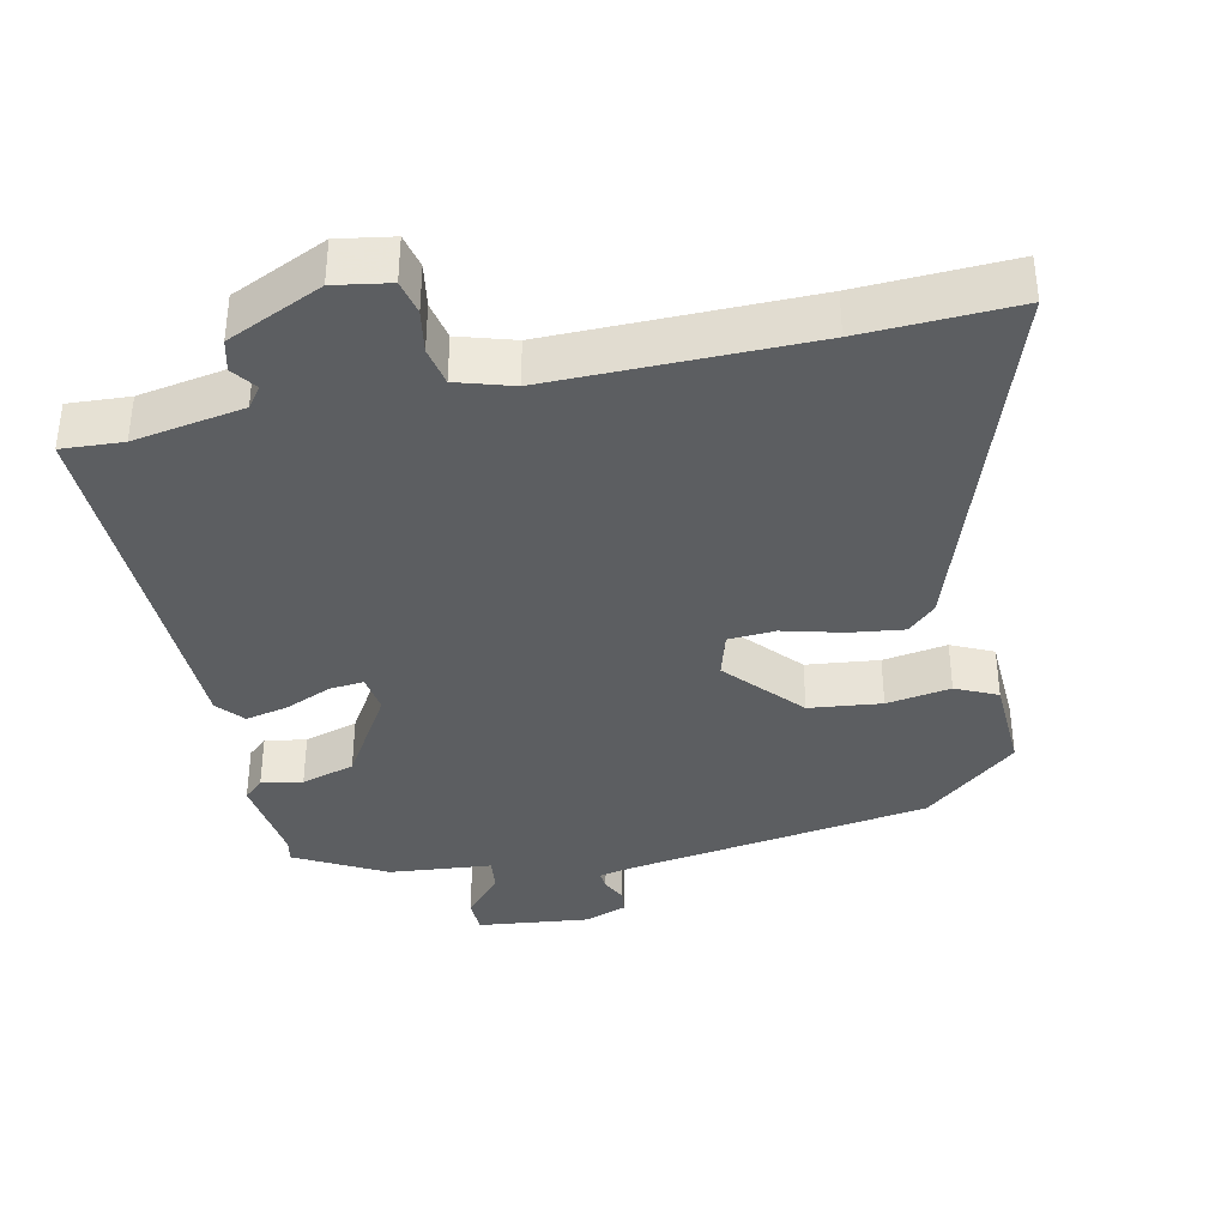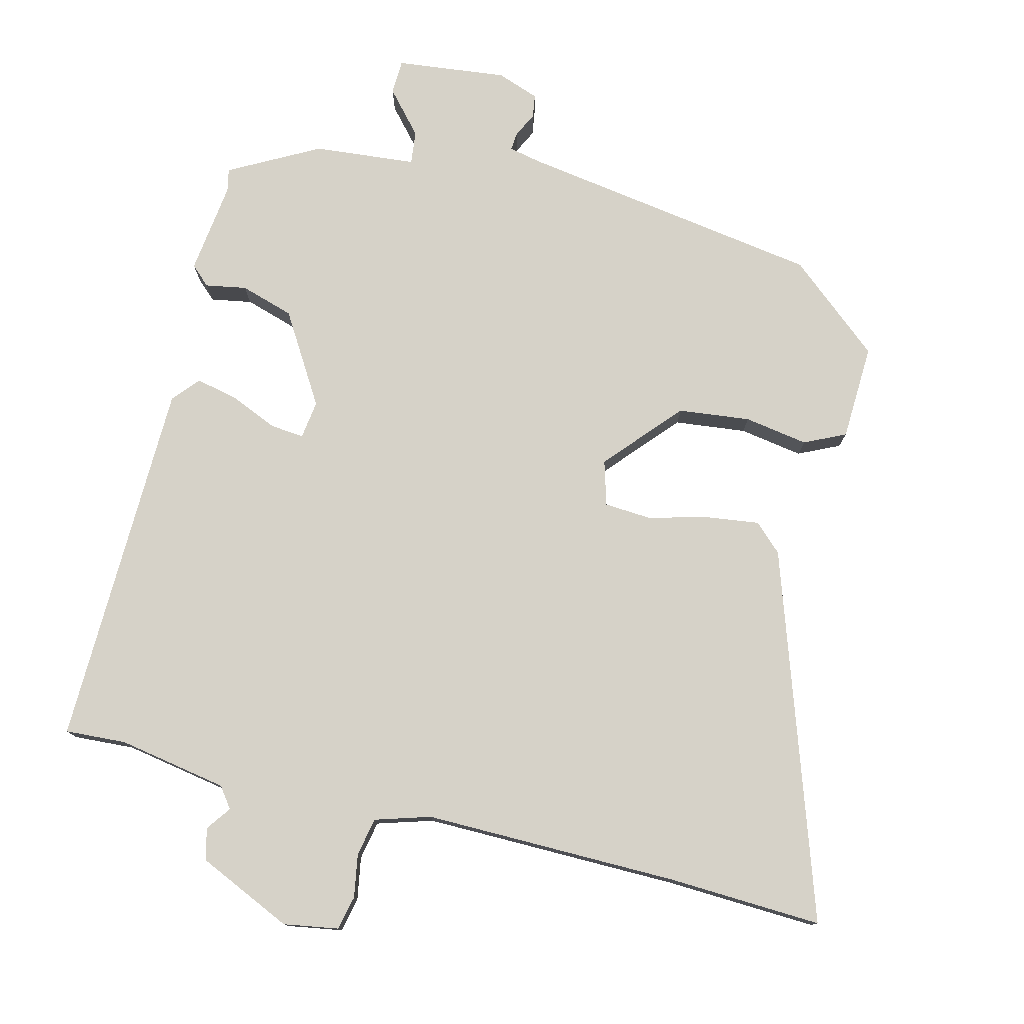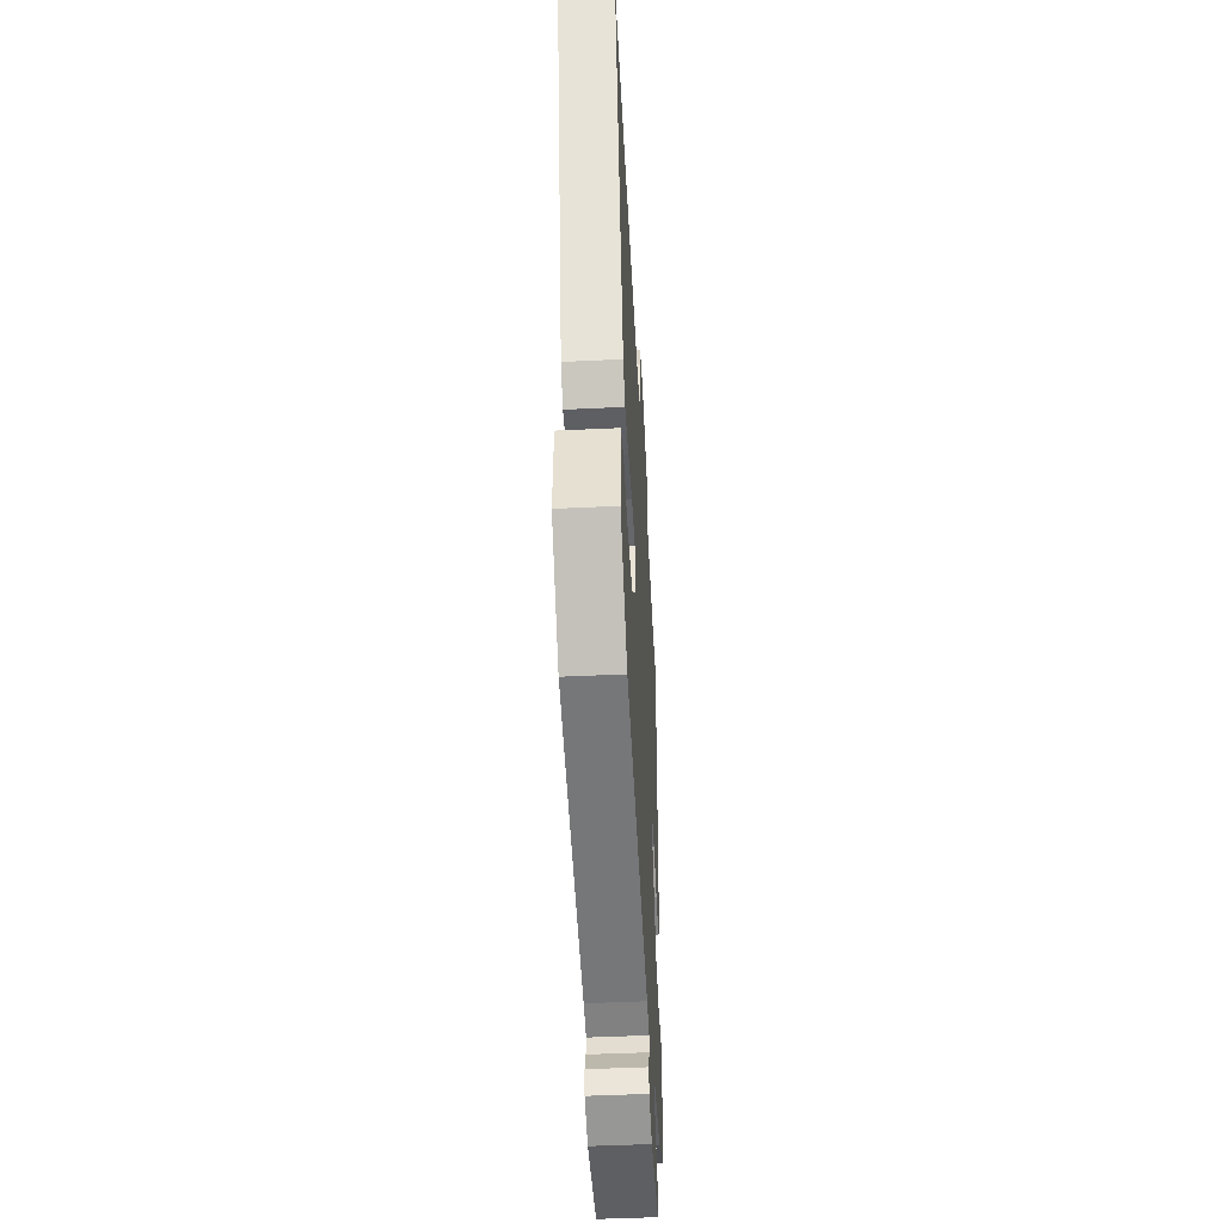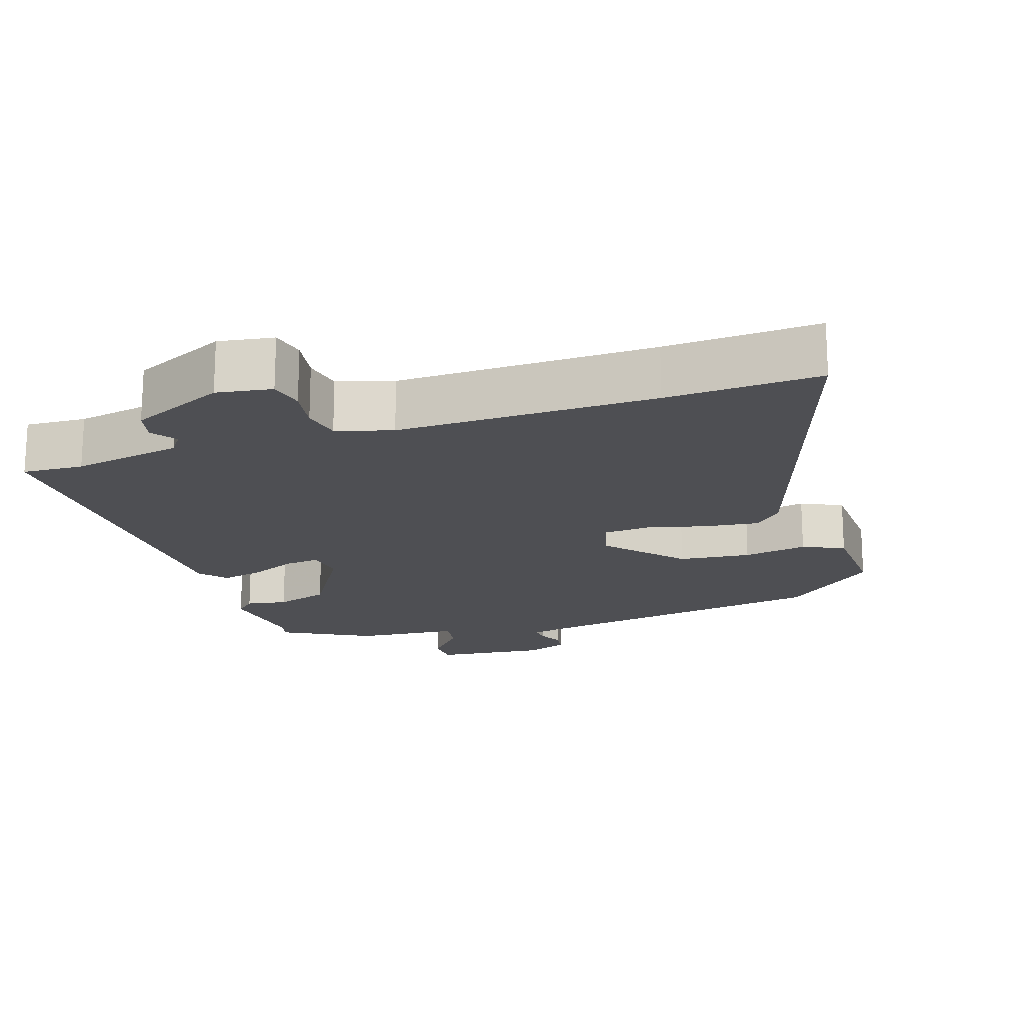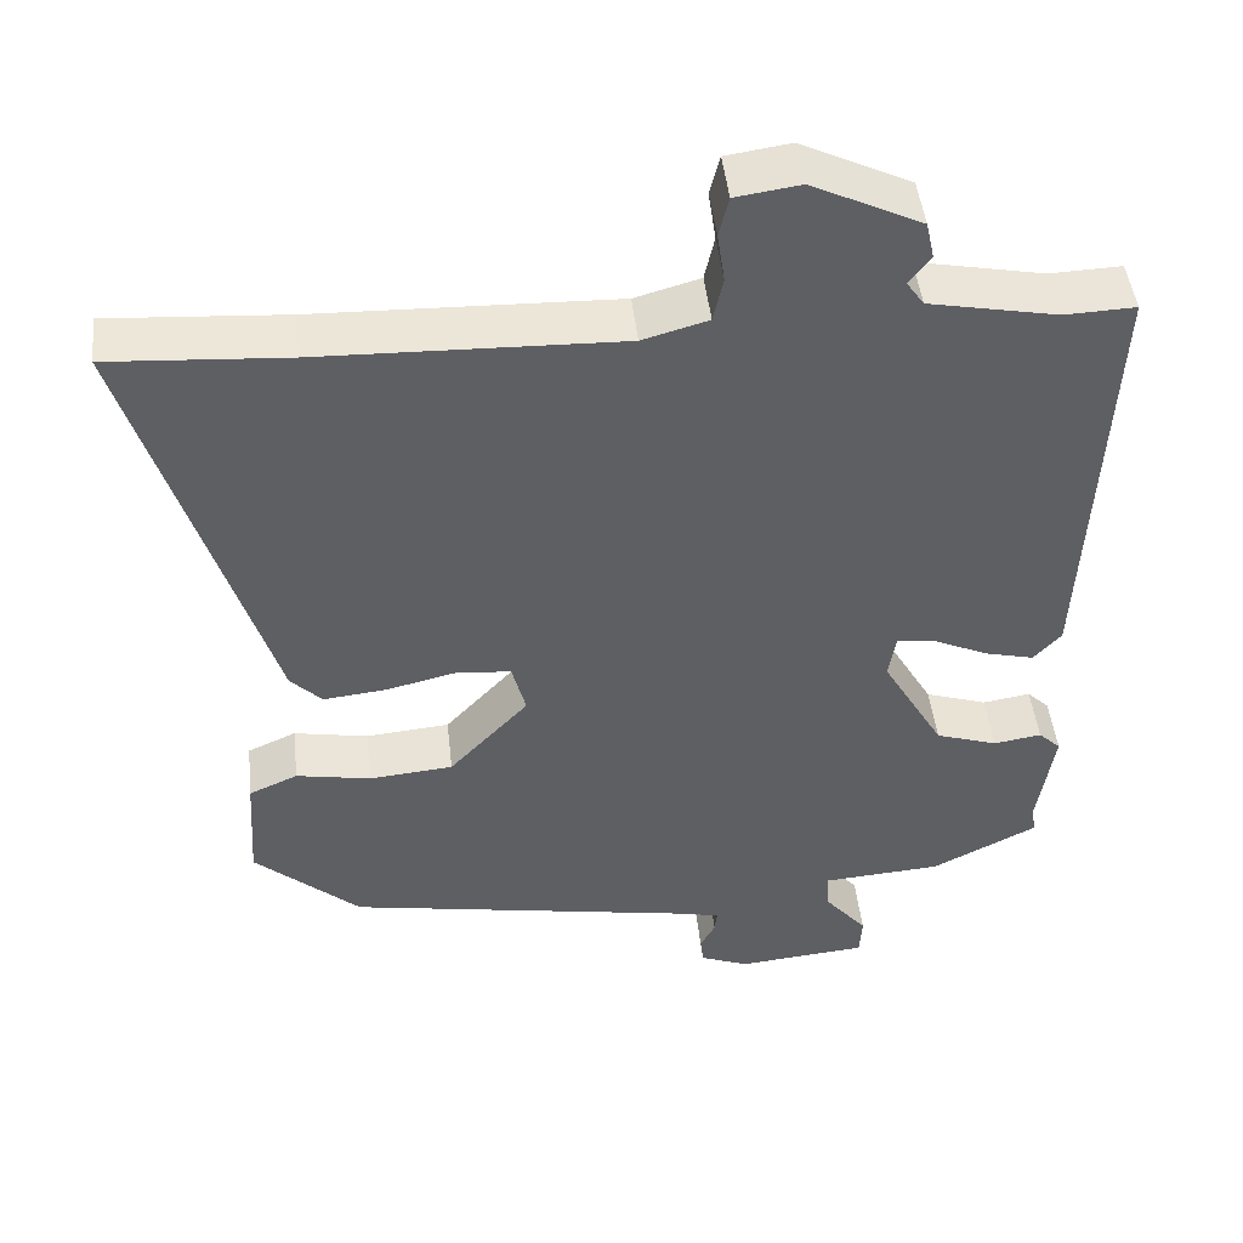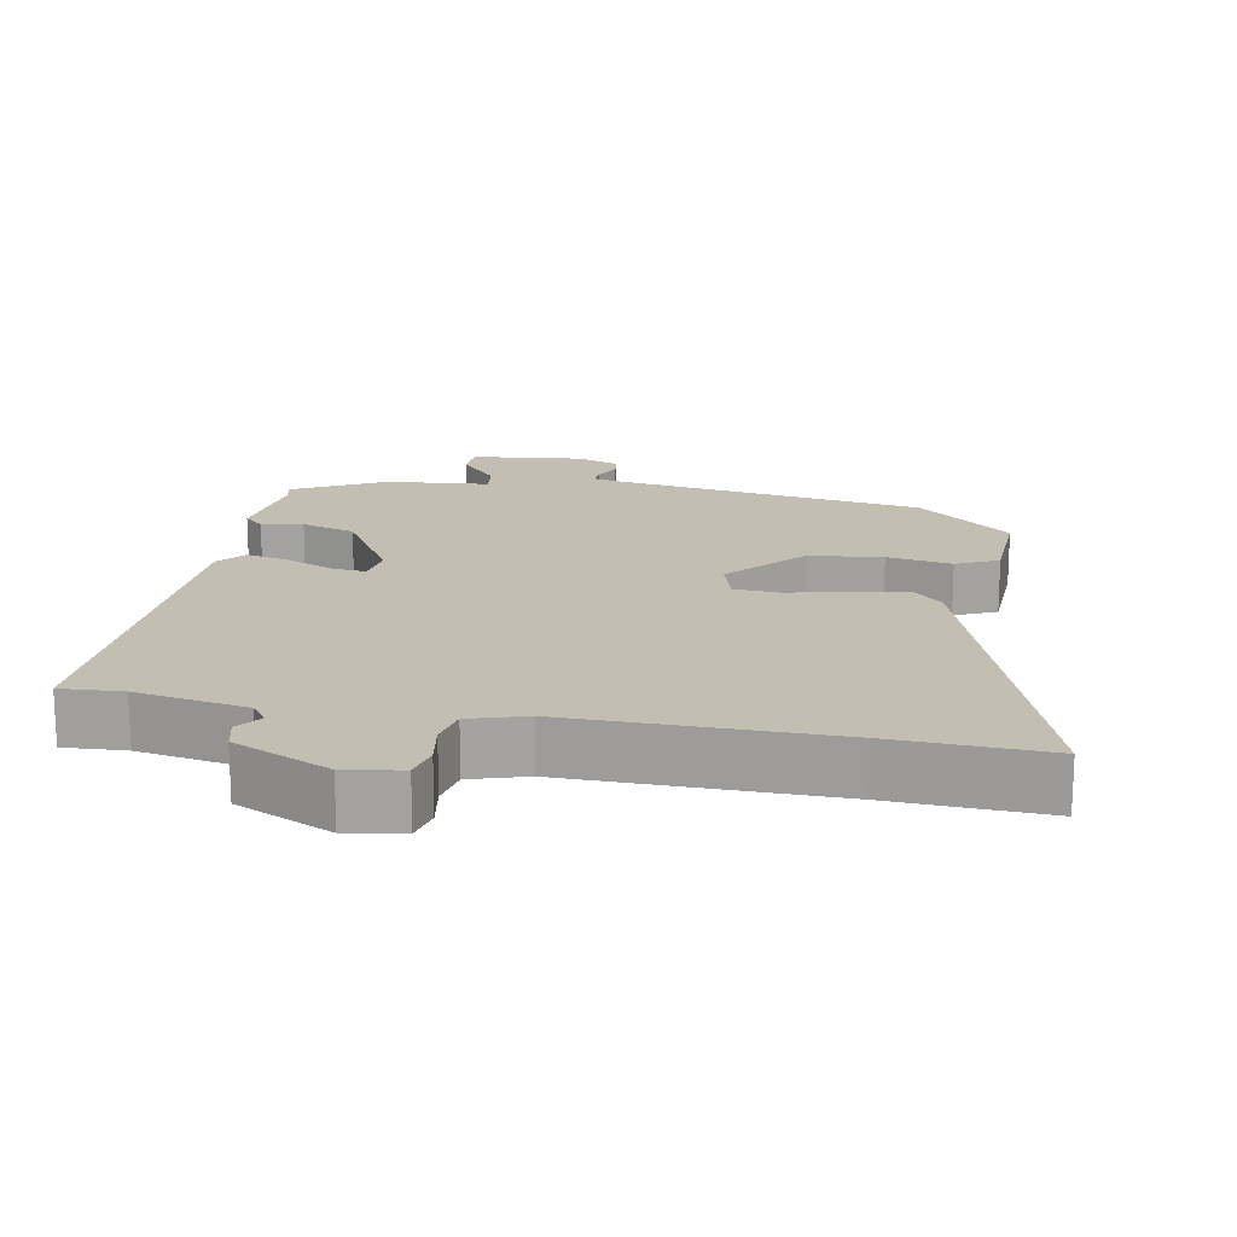
<metadata>
{"format":"obj","ext":"obj","renderer":"f3d","projection":"perspective","resolution":1024,"background":"white","views":[{"elev":-37.3,"azim":10.8,"up":"+Y"},{"elev":77.5,"azim":12.6,"up":"+Y"},{"elev":-47.0,"azim":93.1,"up":"+Z"},{"elev":-18.2,"azim":17.1,"up":"+Y"},{"elev":46.9,"azim":173.6,"up":"+Z"},{"elev":17.3,"azim":9.2,"up":"+Y"}]}
</metadata>
<code>
v -0.492 0.07 -0.422
v -0.486 0.07 -0.39
v -0.506 0.07 -0.259
v -0.479 0.07 -0.233
v -0.421 0.07 -0.242
v -0.346 0.07 -0.217
v -0.271 0.07 -0.087
v -0.28 0.07 -0.033
v -0.328 0.07 -0.039
v -0.393 0.07 -0.069
v -0.453 0.07 -0.084
v -0.486 0.07 -0.047
v -0.51 0.07 0.476
v -0.424 0.07 0.473
v -0.27 0.07 0.504
v -0.249 0.07 0.534
v -0.275 0.07 0.568
v -0.265 0.07 0.613
v -0.133 0.07 0.677
v -0.055 0.07 0.666
v -0.043 0.07 0.618
v -0.052 0.07 0.557
v -0.04 0.07 0.503
v 0.039 0.07 0.481
v 0.402 0.07 0.493
v 0.617 0.07 0.508
v 0.456 0.07 -0.014
v 0.418 0.07 -0.052
v 0.342 0.07 -0.044
v 0.257 0.07 -0.024
v 0.191 0.07 -0.03
v 0.174 0.07 -0.094
v 0.27 0.07 -0.197
v 0.372 0.07 -0.206
v 0.462 0.07 -0.189
v 0.521 0.07 -0.215
v 0.53 0.07 -0.351
v 0.402 0.07 -0.464
v -0.026 0.07 -0.541
v -0.072 0.07 -0.552
v -0.069 0.07 -0.578
v -0.051 0.07 -0.612
v -0.055 0.07 -0.645
v -0.114 0.07 -0.668
v -0.271 0.07 -0.654
v -0.274 0.07 -0.605
v -0.223 0.07 -0.544
v -0.219 0.07 -0.497
v -0.364 0.07 -0.487
v -0.492 0 -0.422
v -0.486 0 -0.39
v -0.506 0 -0.259
v -0.479 0 -0.233
v -0.421 0 -0.242
v -0.346 0 -0.217
v -0.271 0 -0.087
v -0.28 0 -0.033
v -0.328 0 -0.039
v -0.393 0 -0.069
v -0.453 0 -0.084
v -0.486 0 -0.047
v -0.51 0 0.476
v -0.424 0 0.473
v -0.27 0 0.504
v -0.249 0 0.534
v -0.275 0 0.568
v -0.265 0 0.613
v -0.133 0 0.677
v -0.055 0 0.666
v -0.043 0 0.618
v -0.052 0 0.557
v -0.04 0 0.503
v 0.039 0 0.481
v 0.402 0 0.493
v 0.617 0 0.508
v 0.456 0 -0.014
v 0.418 0 -0.052
v 0.342 0 -0.044
v 0.257 0 -0.024
v 0.191 0 -0.03
v 0.174 0 -0.094
v 0.27 0 -0.197
v 0.372 0 -0.206
v 0.462 0 -0.189
v 0.521 0 -0.215
v 0.53 0 -0.351
v 0.402 0 -0.464
v -0.026 0 -0.541
v -0.072 0 -0.552
v -0.069 0 -0.578
v -0.051 0 -0.612
v -0.055 0 -0.645
v -0.114 0 -0.668
v -0.271 0 -0.654
v -0.274 0 -0.605
v -0.223 0 -0.544
v -0.219 0 -0.497
v -0.364 0 -0.487
f 48 49 1 2
f 44 45 46 47
f 44 47 48
f 41 42 43 44
f 40 41 44 48
f 39 40 48 2
f 34 35 36 37
f 33 34 37 38
f 32 33 38 39
f 27 28 29 30
f 25 26 27 30
f 24 25 30 31
f 23 24 31 32
f 19 20 21 22
f 19 22 23
f 16 17 18 19
f 15 16 19 23
f 14 15 23 32
f 9 10 11 12
f 8 9 12 13
f 2 3 4 5
f 2 5 6
f 39 2 6
f 32 39 6 7
f 8 13 14 32
f 7 8 32
f 51 50 98 97
f 96 95 94 93
f 97 96 93
f 93 92 91 90
f 97 93 90 89
f 51 97 89 88
f 86 85 84 83
f 87 86 83 82
f 88 87 82 81
f 79 78 77 76
f 79 76 75 74
f 80 79 74 73
f 81 80 73 72
f 71 70 69 68
f 72 71 68
f 68 67 66 65
f 72 68 65 64
f 81 72 64 63
f 61 60 59 58
f 62 61 58 57
f 54 53 52 51
f 55 54 51
f 55 51 88
f 56 55 88 81
f 81 63 62 57
f 81 57 56
f 1 50 51 2
f 2 51 52 3
f 3 52 53 4
f 4 53 54 5
f 5 54 55 6
f 6 55 56 7
f 7 56 57 8
f 8 57 58 9
f 9 58 59 10
f 10 59 60 11
f 11 60 61 12
f 12 61 62 13
f 13 62 63 14
f 14 63 64 15
f 15 64 65 16
f 16 65 66 17
f 17 66 67 18
f 18 67 68 19
f 19 68 69 20
f 20 69 70 21
f 21 70 71 22
f 22 71 72 23
f 23 72 73 24
f 24 73 74 25
f 25 74 75 26
f 26 75 76 27
f 27 76 77 28
f 28 77 78 29
f 29 78 79 30
f 30 79 80 31
f 31 80 81 32
f 32 81 82 33
f 33 82 83 34
f 34 83 84 35
f 35 84 85 36
f 36 85 86 37
f 37 86 87 38
f 38 87 88 39
f 39 88 89 40
f 40 89 90 41
f 41 90 91 42
f 42 91 92 43
f 43 92 93 44
f 44 93 94 45
f 45 94 95 46
f 46 95 96 47
f 47 96 97 48
f 48 97 98 49
f 49 98 50 1

</code>
